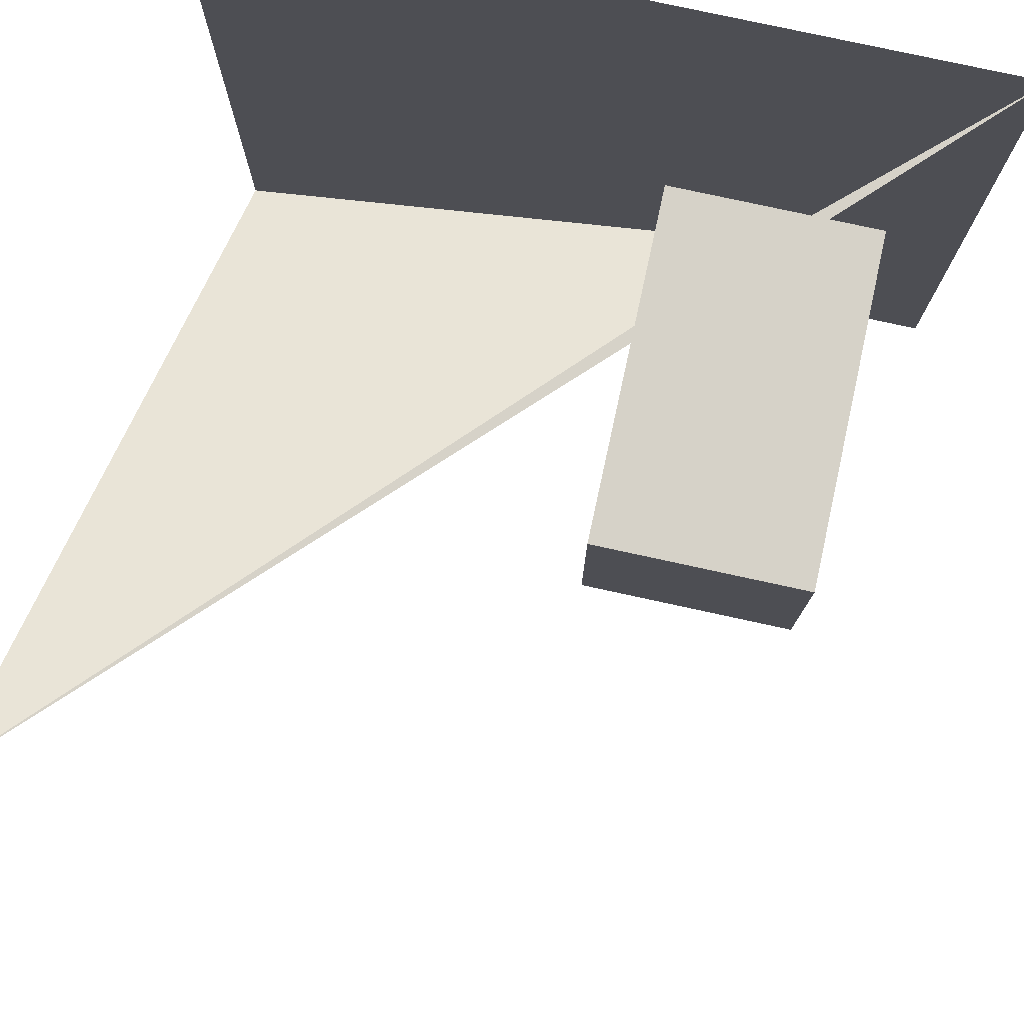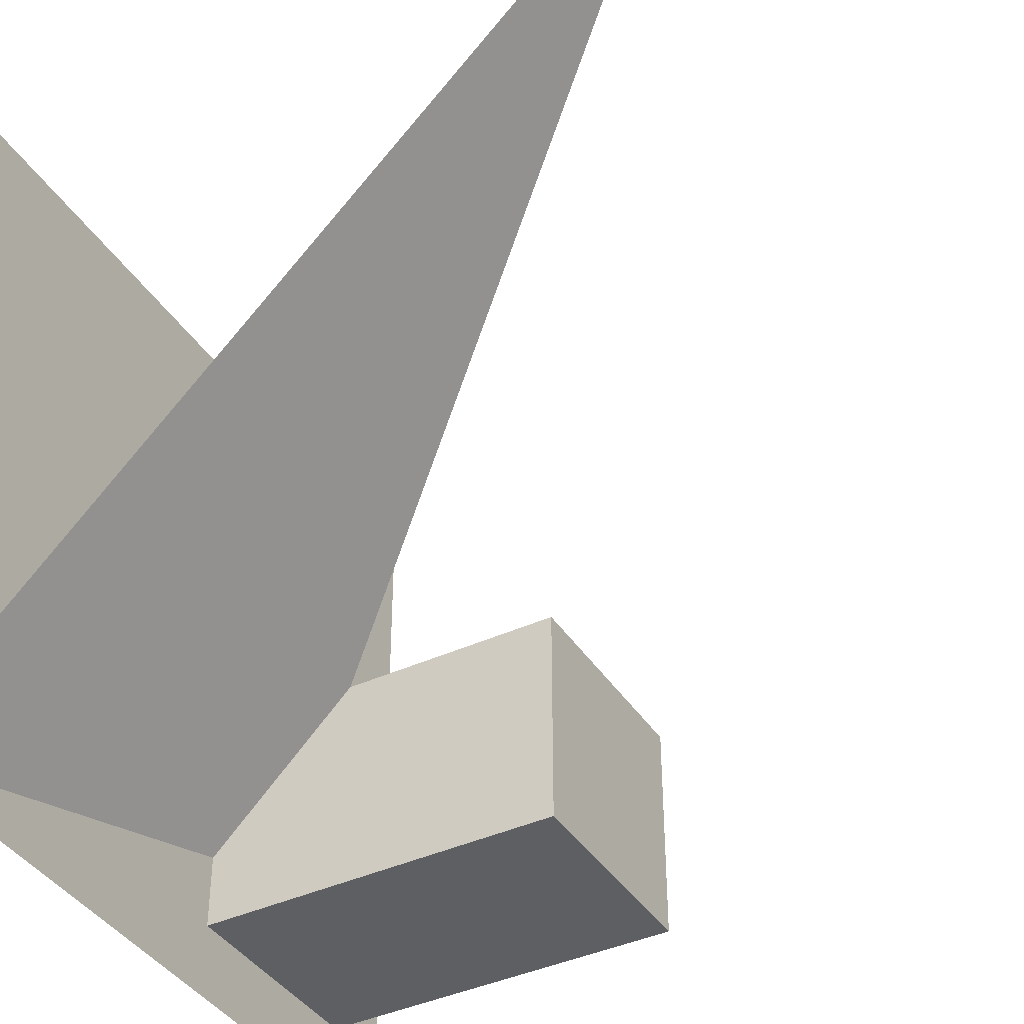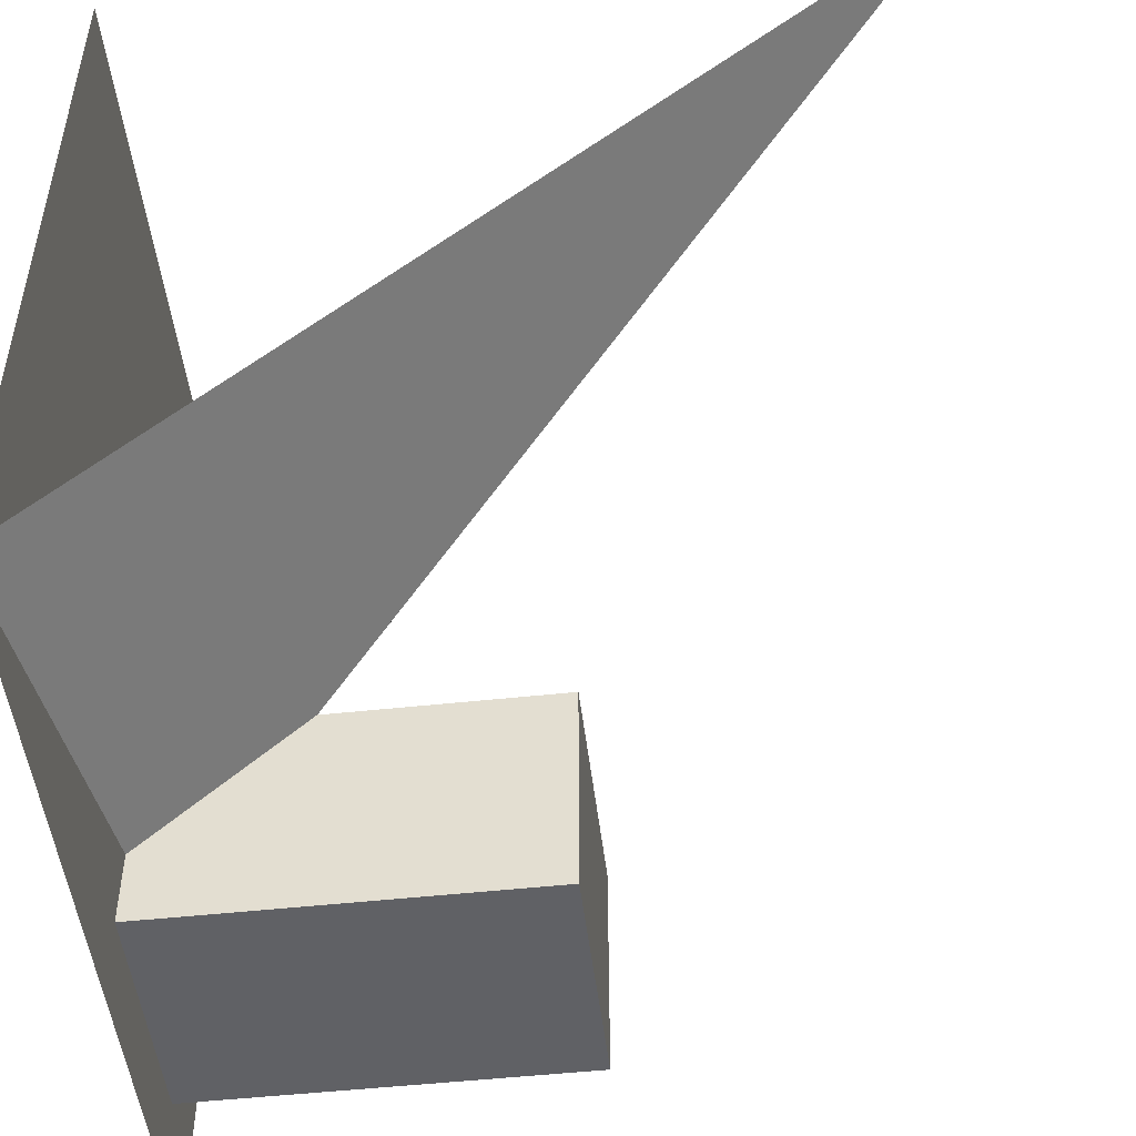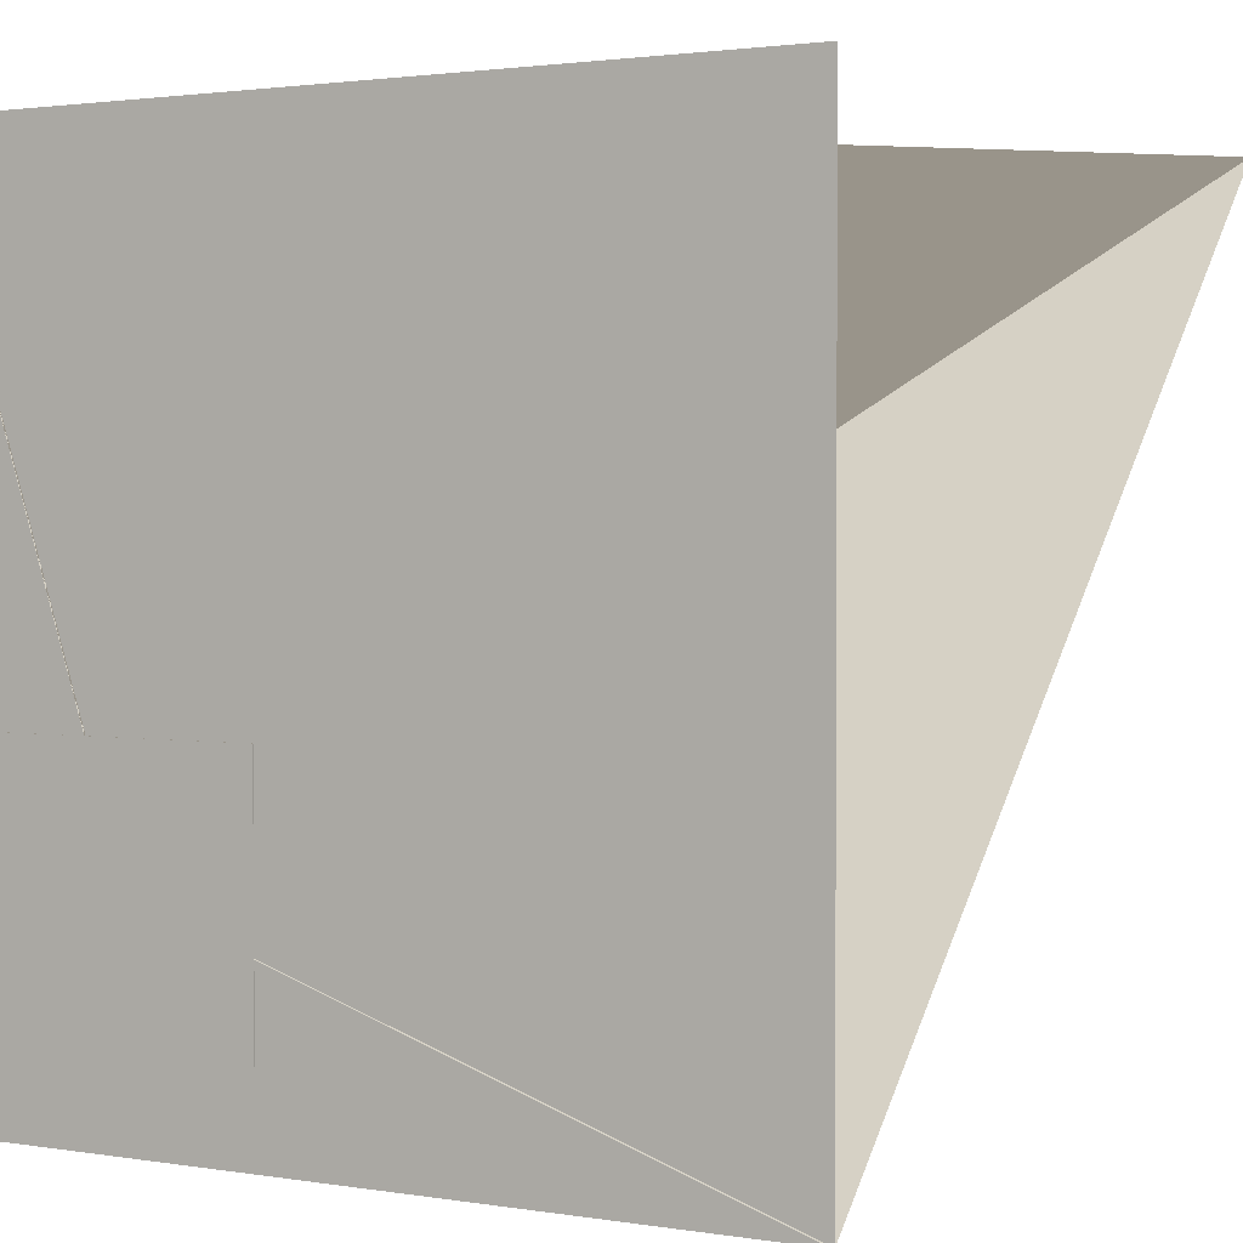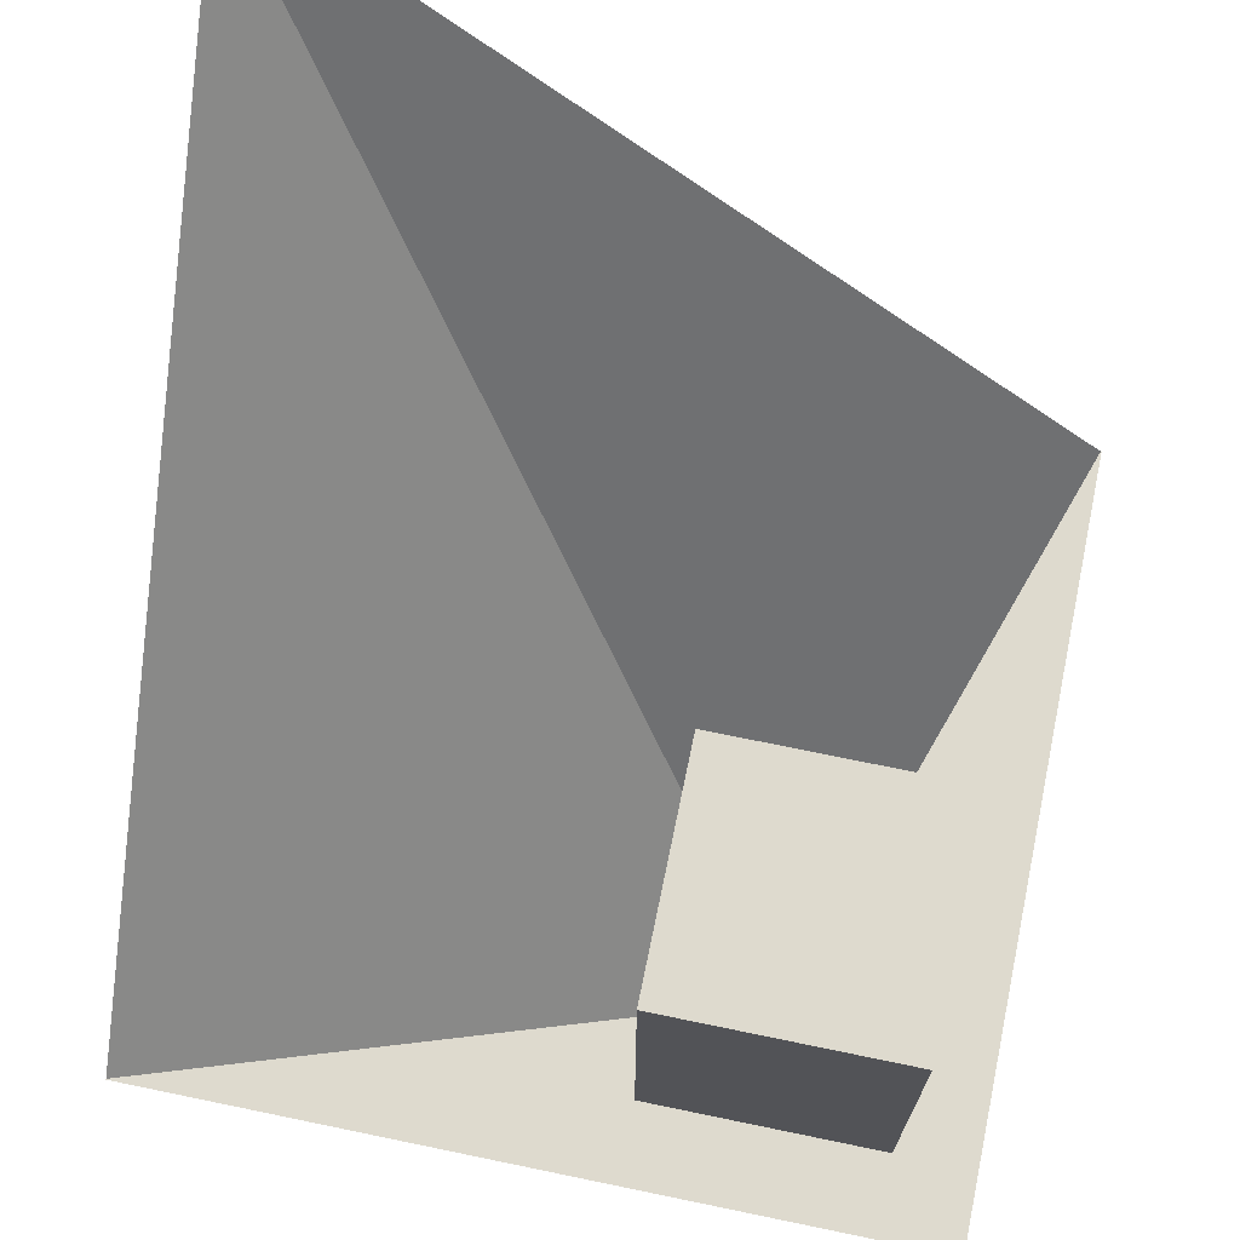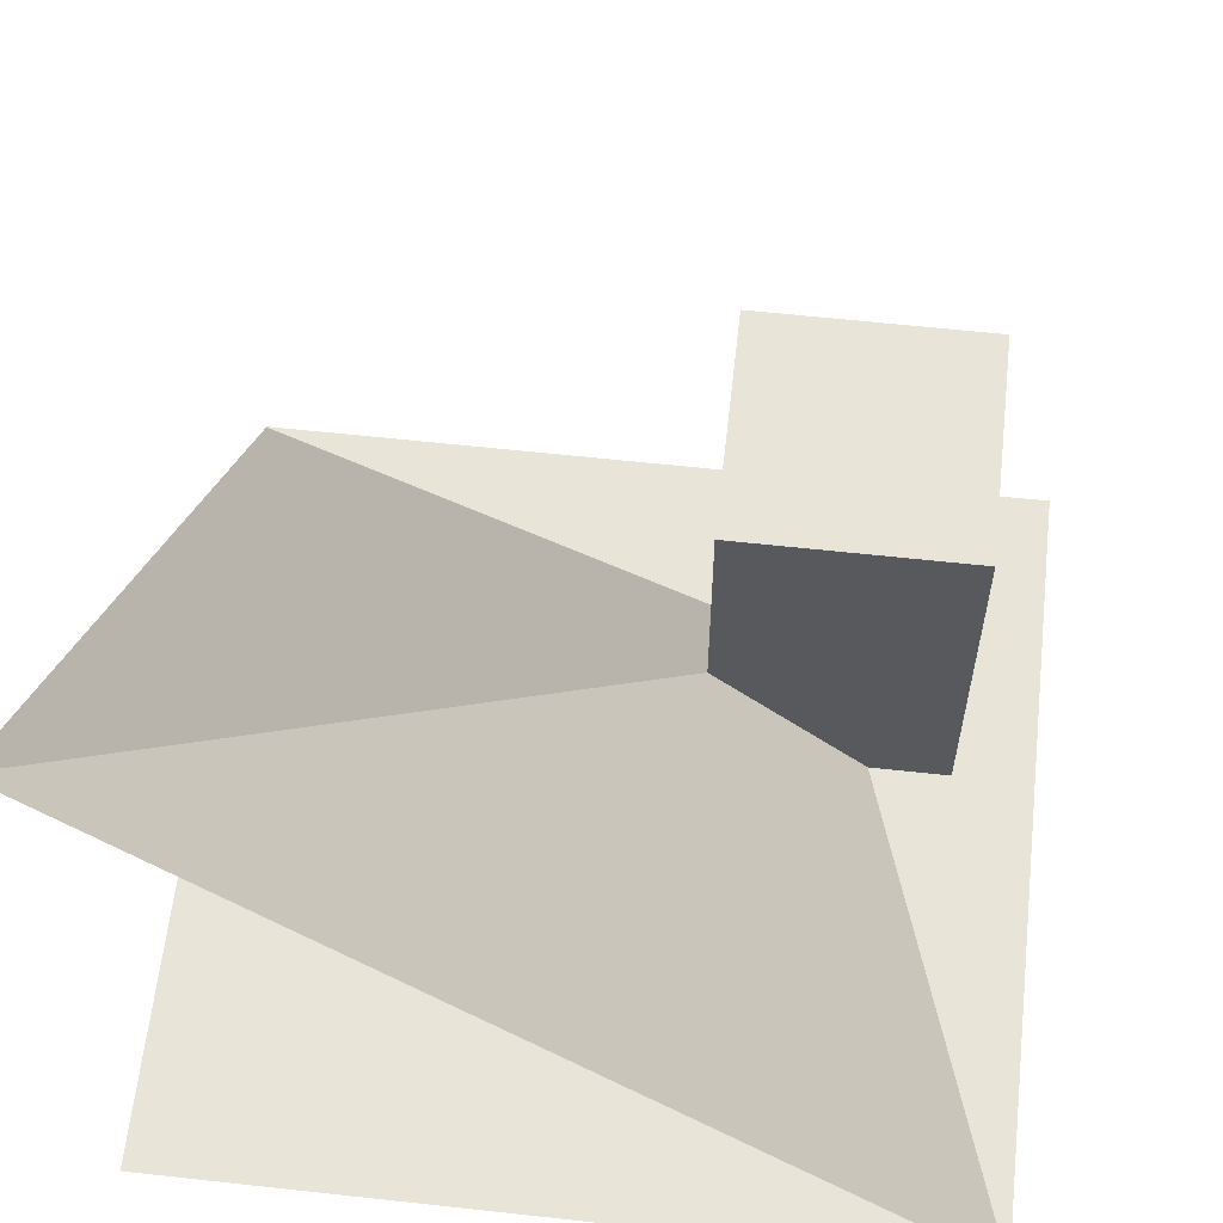
<metadata>
{"format":"obj","ext":"obj","renderer":"f3d","projection":"perspective","resolution":1024,"background":"white","views":[{"elev":78.2,"azim":-167.7,"up":"+Z"},{"elev":-40.3,"azim":119.7,"up":"+Z"},{"elev":-50.1,"azim":96.8,"up":"+Z"},{"elev":1.9,"azim":30.5,"up":"+Z"},{"elev":71.2,"azim":-168.3,"up":"+Y"},{"elev":60.6,"azim":96.4,"up":"+Y"}]}
</metadata>
<code>
v 0.25 0 0.25
v 0.999 1 1
v 1 1 1
v 1 0 0
v 0 0 1
v -1.192e-07 0.001 5.96e-08
v 0 0.001 1
v 1 0.001 1
v 1 0.001 0
v 0.1 0 0.1
v 0.1 0.5 0.1
v 0.4 0.5 0.1
v 0.4 0 0.1
v 0.4 0 0.4
v 0.4 0.5 0.4
v 0.1 0.5 0.4
v 0.1 0 0.4
g cep_harbormaster_net_corner_post
f 1 2 3 4
f 4 3 2 1
f 5 2 3 1
f 1 3 2 5
f 6 7 8 9
f 9 8 7 6
f 10 11 12 13
f 14 15 16 17
f 11 16 15 12
f 17 10 13 14
f 17 16 11 10
f 13 12 15 14

</code>
